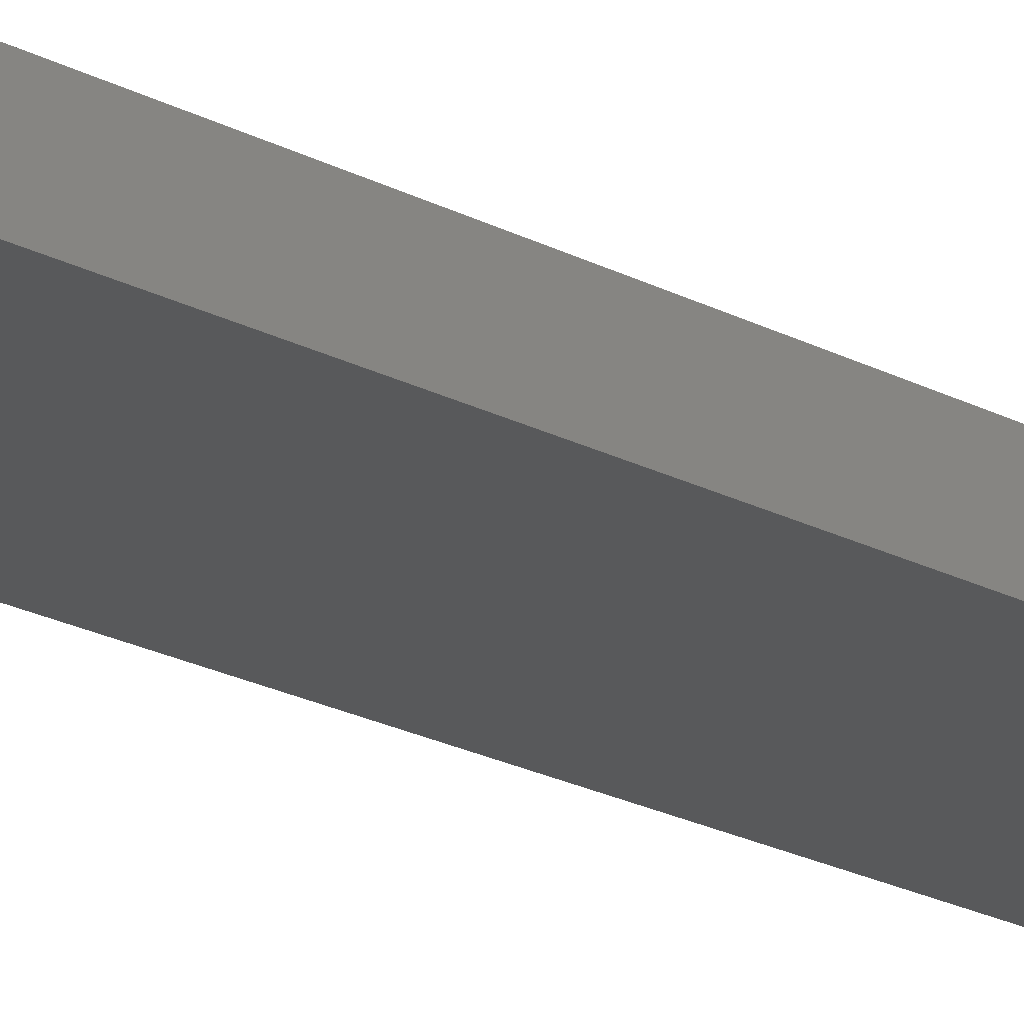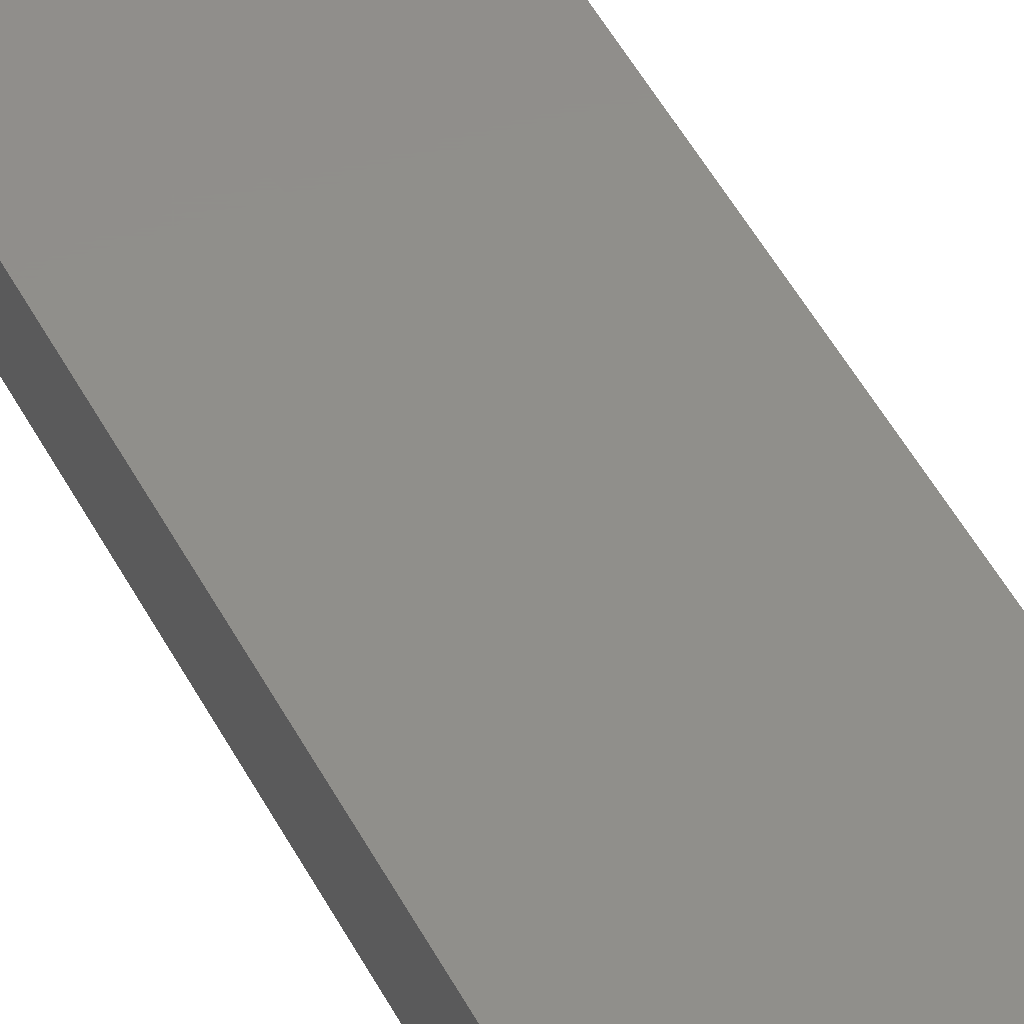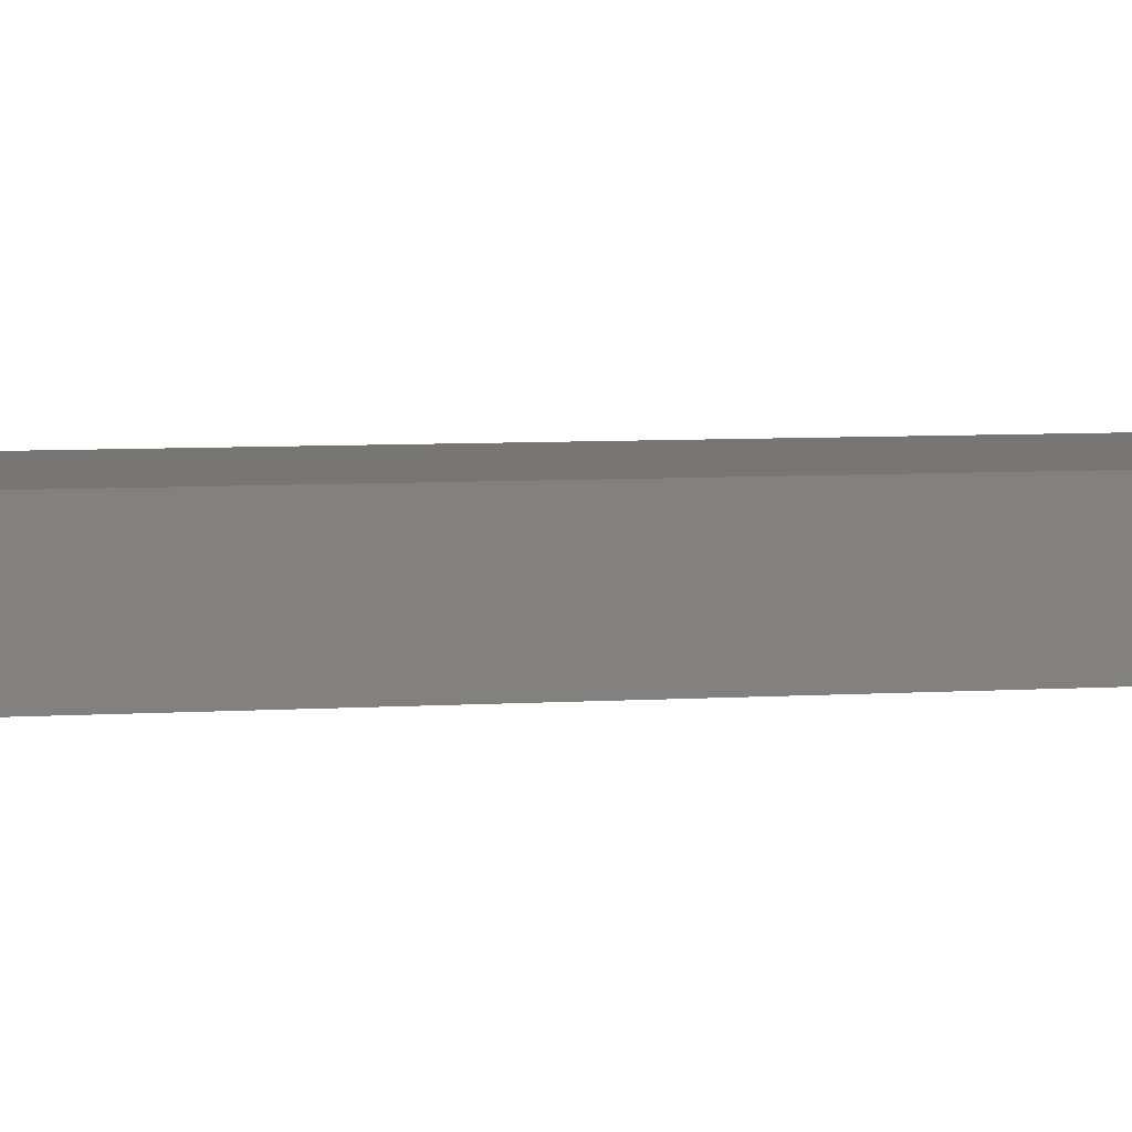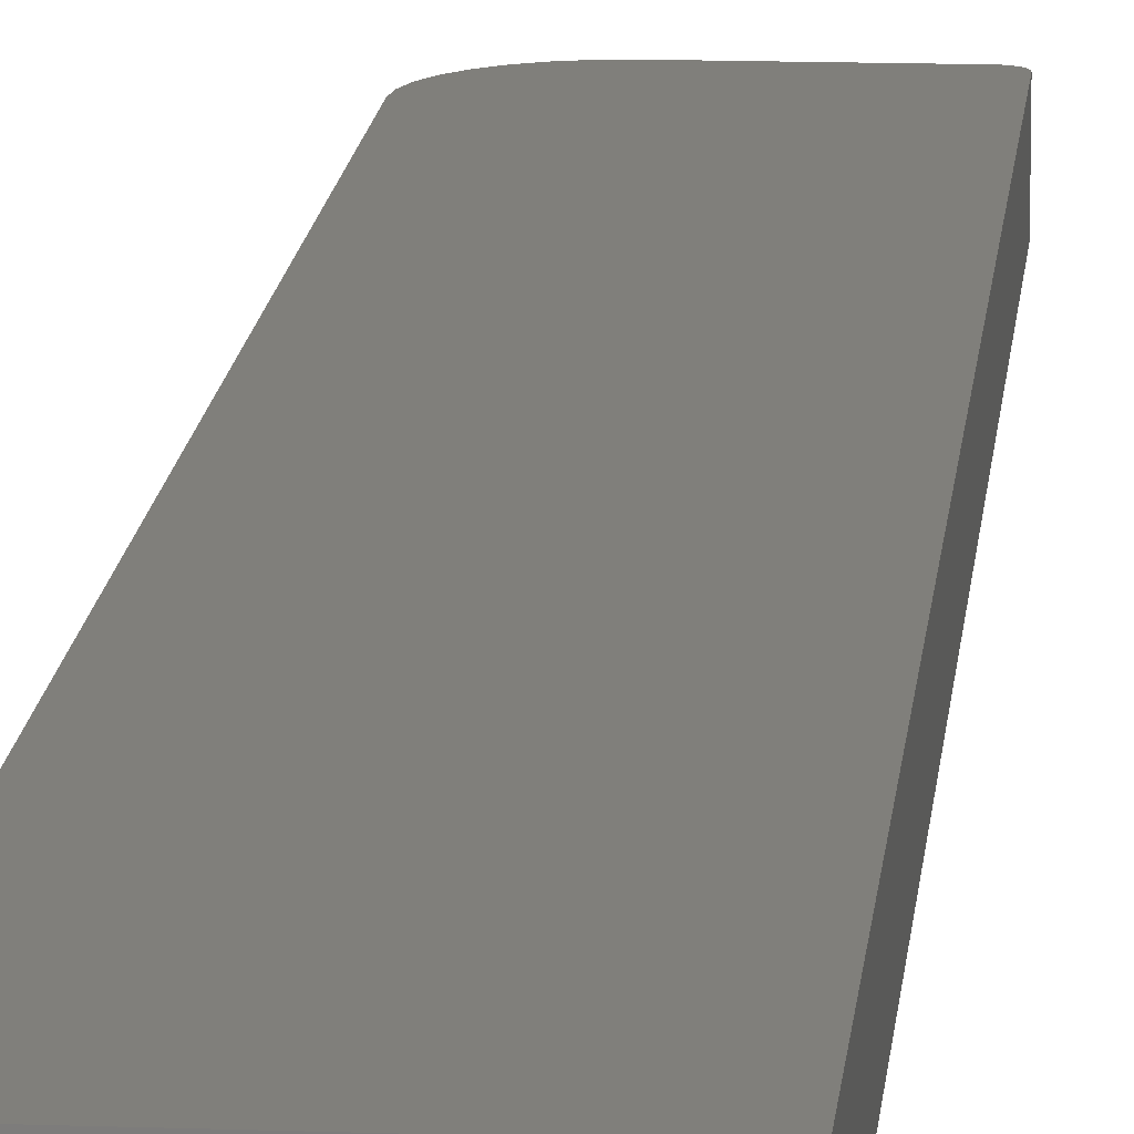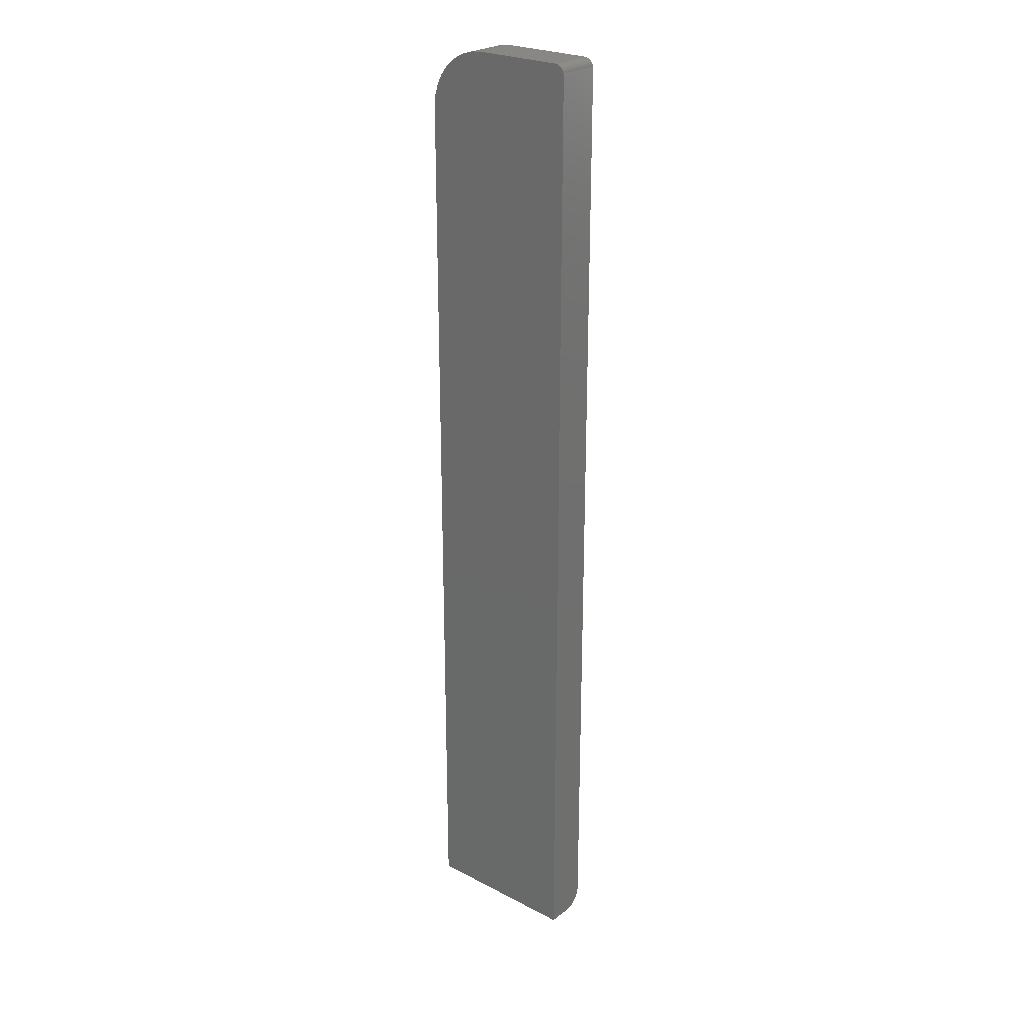
<metadata>
{"format":"stl","ext":"stl","renderer":"f3d","projection":"perspective","resolution":1024,"background":"white","views":[{"elev":-21.4,"azim":46.7,"up":"+Z"},{"elev":47.9,"azim":153.7,"up":"+Z"},{"elev":3.3,"azim":-110.4,"up":"+Z"},{"elev":13.1,"azim":4.7,"up":"+Z"},{"elev":25.0,"azim":40.0,"up":"+Y"}]}
</metadata>
<code>
# stl→obj: 56 verts, 108 faces
v 0.125 -0.7344 -7.654e-18
v 0 -0.04688 0
v 0.0009007 -0.03773 -5.515e-20
v 0 -0.7344 0
v 0.04688 0 -2.87e-18
v 0.1227 -0.002288 -7.514e-18
v 0.03773 -0.0009007 -2.31e-18
v 0.003568 -0.02894 -2.185e-19
v 0.01373 -0.01373 -8.407e-19
v 0.0079 -0.02083 -4.837e-19
v 0.1244 -0.004823 -7.618e-18
v 0.02894 -0.003568 -1.772e-18
v 0.1237 -0.003472 -7.573e-18
v 0.02083 -0.0079 -1.276e-18
v 0.1248 -0.006288 -7.645e-18
v 0.125 -0.007812 -7.654e-18
v 0.1215 -0.001317 -7.441e-18
v 0.1172 0 -7.176e-18
v 0.1187 -0.0001501 -7.269e-18
v 0.1202 -0.0005947 -7.359e-18
v 0.04688 0 0.03421
v 0.1172 0 0.03421
v 0.01373 -0.01373 0.03421
v 0.0079 -0.02083 0.03421
v 0.003568 -0.02894 0.03421
v 0.125 -0.007812 0.03421
v 0.1248 -0.006288 0.03421
v 0.02083 -0.0079 0.03421
v 0.0009007 -0.03773 0.03421
v 0.125 -0.75 0.03421
v 0 -0.04688 0.03421
v 2.095e-18 -0.75 0.03421
v 0.1244 -0.004823 0.03421
v 0.1237 -0.003472 0.03421
v 0.02894 -0.003568 0.03421
v 0.1227 -0.002288 0.03421
v 0.1215 -0.001317 0.03421
v 0.1202 -0.0005947 0.03421
v 0.1187 -0.0001501 0.03421
v 0.03773 -0.0009007 0.03421
v 9.568e-19 -0.75 0.01562
v 4.252e-19 -0.7474 0.006944
v 7.701e-19 -0.7497 0.01258
v 5.906e-19 -0.7488 0.009646
v 1.612e-19 -0.7431 0.002633
v 2.802e-19 -0.7454 0.004576
v 1.838e-20 -0.7374 0.0003002
v 7.283e-20 -0.7404 0.001189
v 0.125 -0.75 0.01562
v 0.125 -0.7497 0.01258
v 0.125 -0.7488 0.009646
v 0.125 -0.7474 0.006944
v 0.125 -0.7454 0.004576
v 0.125 -0.7431 0.002633
v 0.125 -0.7404 0.001189
v 0.125 -0.7374 0.0003002
f 1 2 3
f 1 4 2
f 5 6 7
f 3 8 9
f 9 8 10
f 11 12 13
f 13 12 7
f 13 7 6
f 14 12 11
f 14 11 15
f 14 15 16
f 14 16 1
f 14 1 3
f 14 3 9
f 17 6 5
f 17 5 18
f 17 18 19
f 17 19 20
f 5 21 18
f 18 21 22
f 23 24 25
f 26 27 28
f 26 28 23
f 26 23 25
f 26 25 29
f 30 26 29
f 30 29 31
f 30 31 32
f 28 27 33
f 28 33 34
f 28 34 35
f 35 34 36
f 35 36 37
f 35 37 38
f 35 38 39
f 35 39 22
f 35 22 21
f 35 21 40
f 41 42 43
f 42 44 43
f 45 46 42
f 2 4 31
f 32 31 4
f 32 4 47
f 32 47 48
f 32 48 45
f 32 45 42
f 32 42 41
f 21 5 40
f 40 5 7
f 40 7 35
f 35 7 12
f 35 12 28
f 28 12 14
f 28 14 23
f 23 14 9
f 23 9 24
f 24 9 10
f 24 10 25
f 25 10 8
f 25 8 29
f 29 8 3
f 29 3 31
f 31 3 2
f 49 50 51
f 30 49 51
f 30 51 52
f 30 52 53
f 30 53 54
f 30 54 55
f 30 55 56
f 30 56 1
f 30 1 16
f 30 16 26
f 18 22 19
f 19 22 39
f 19 39 20
f 20 39 38
f 20 38 17
f 17 38 37
f 17 37 6
f 6 37 36
f 6 36 13
f 13 36 34
f 13 34 11
f 11 34 33
f 11 33 15
f 15 33 27
f 15 27 16
f 16 27 26
f 41 49 32
f 32 49 30
f 4 1 47
f 47 1 56
f 47 56 48
f 48 56 55
f 48 55 45
f 45 55 54
f 45 54 46
f 46 54 53
f 46 53 42
f 42 53 52
f 42 52 44
f 44 52 51
f 44 51 43
f 43 51 50
f 43 50 41
f 41 50 49

</code>
